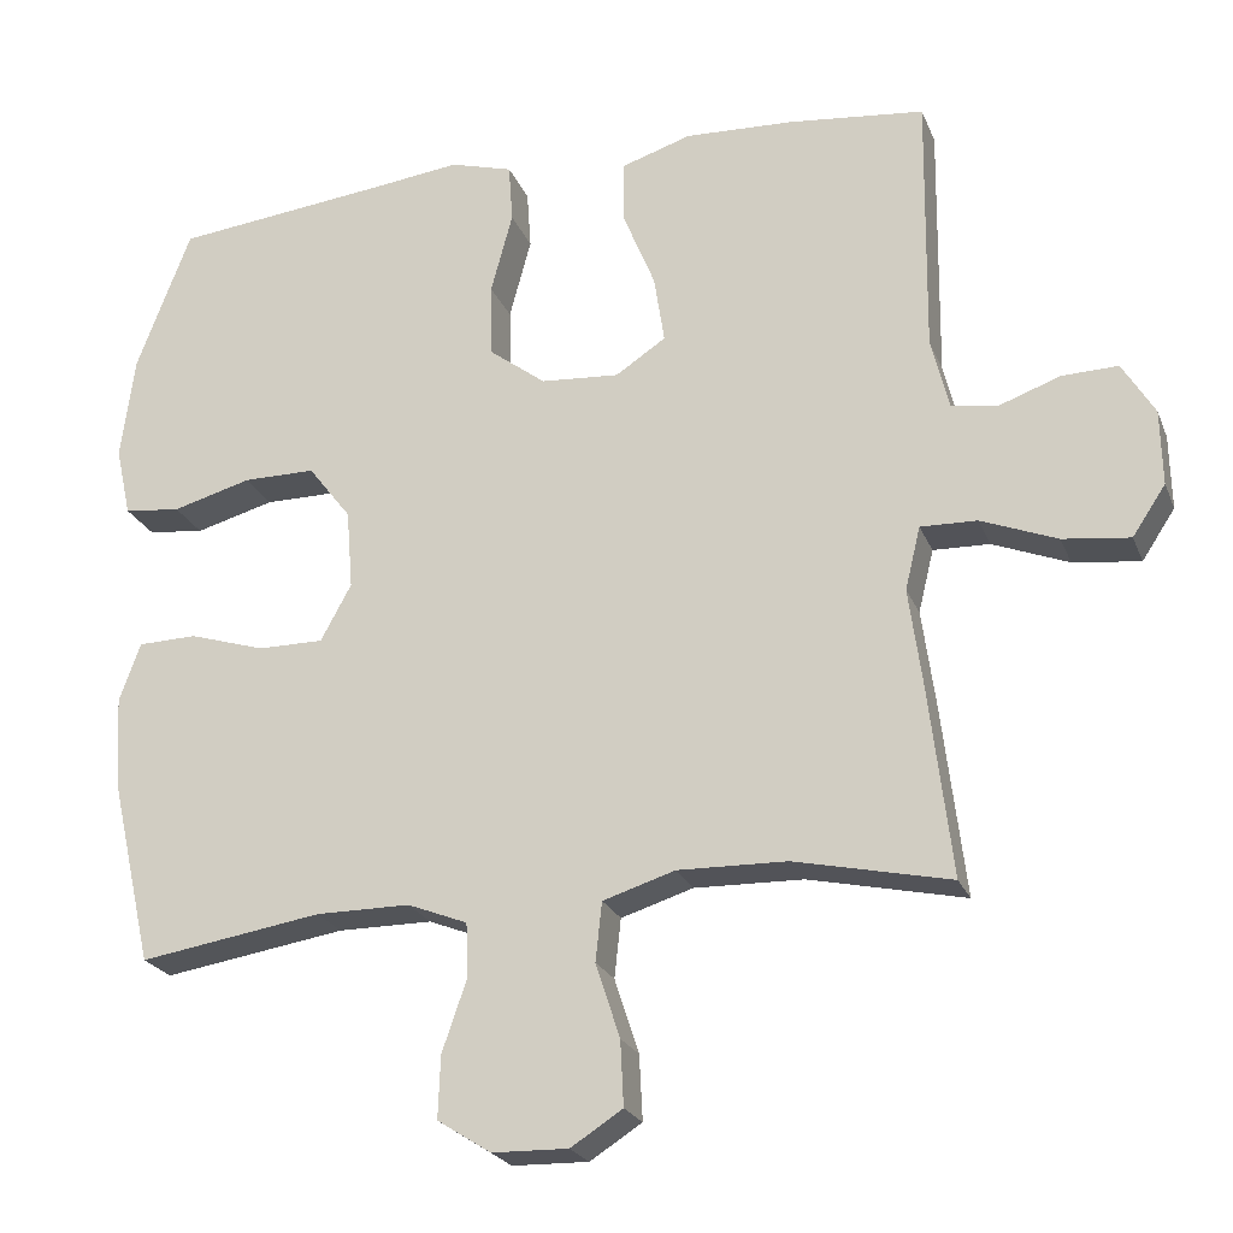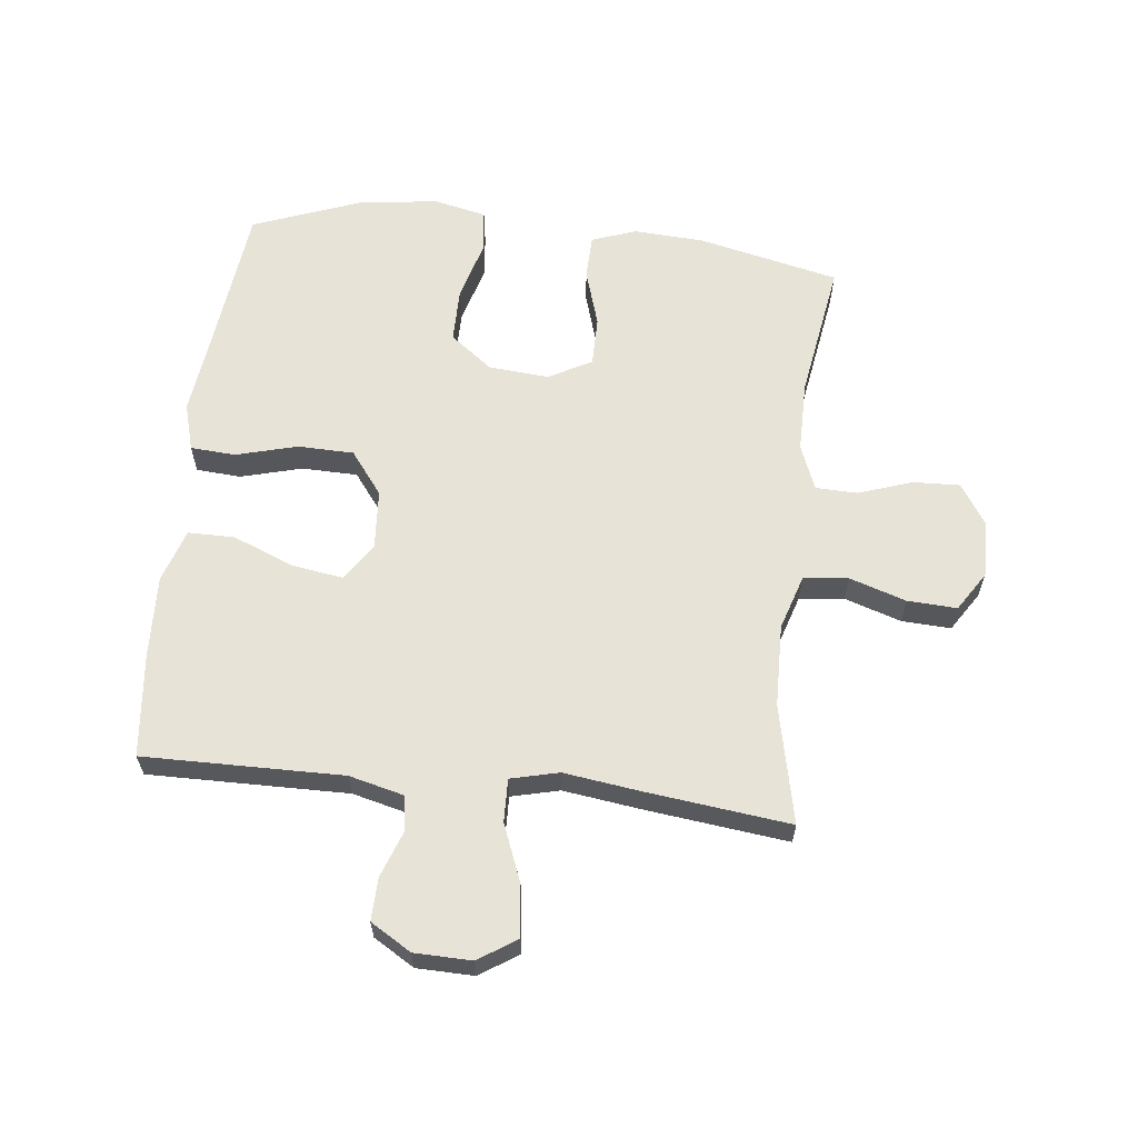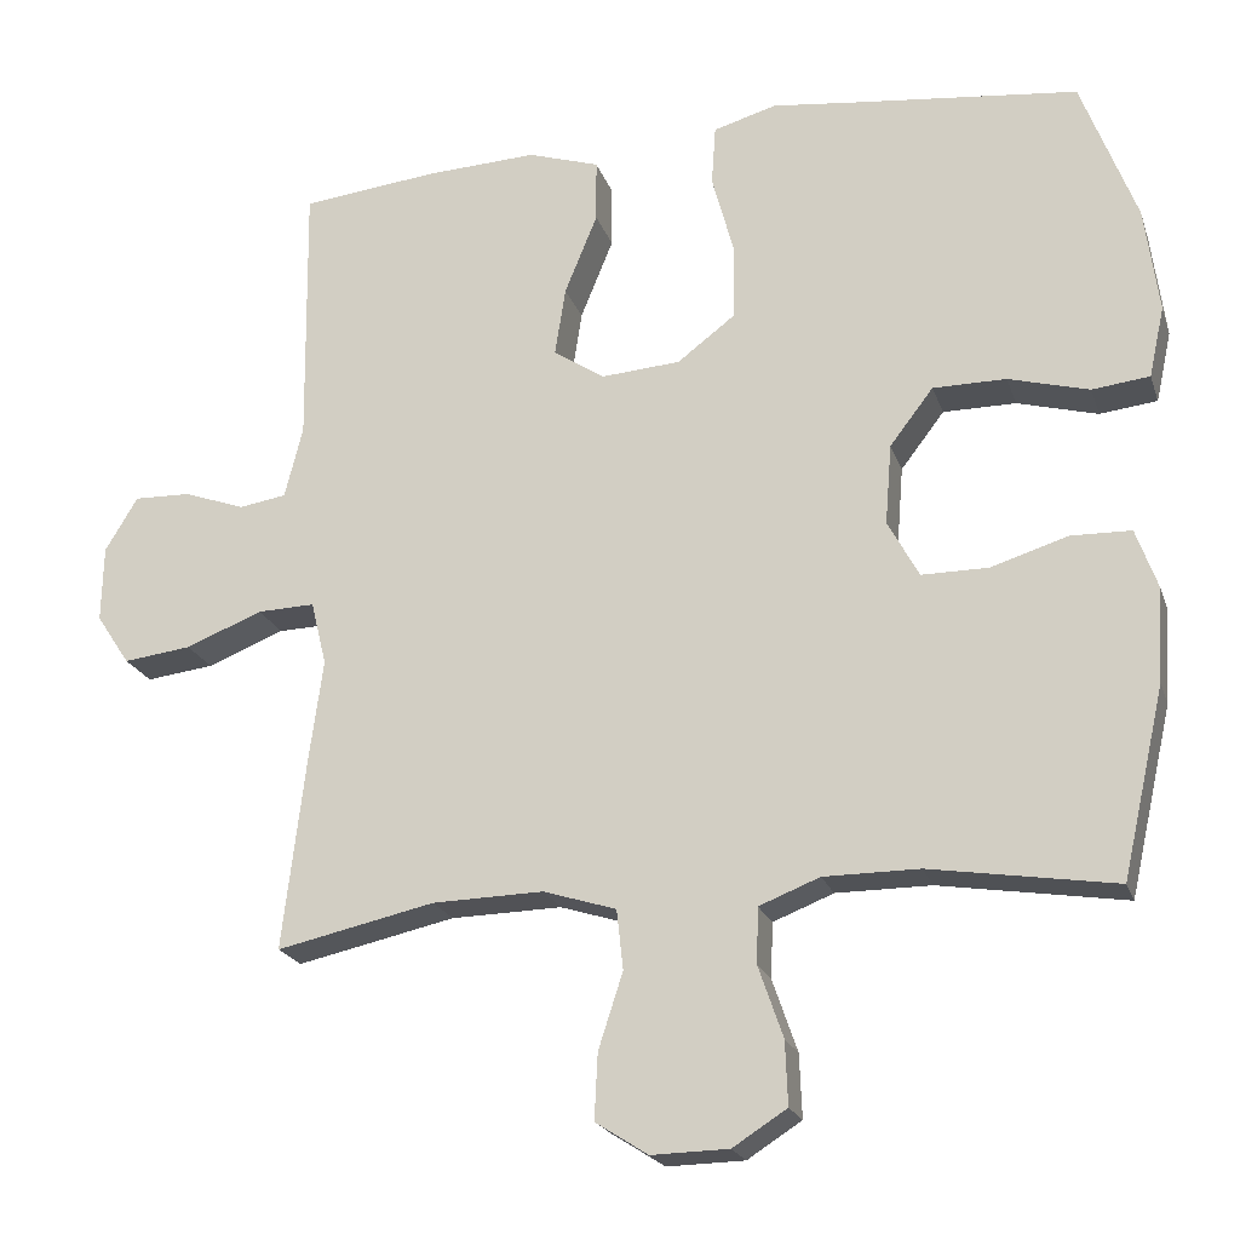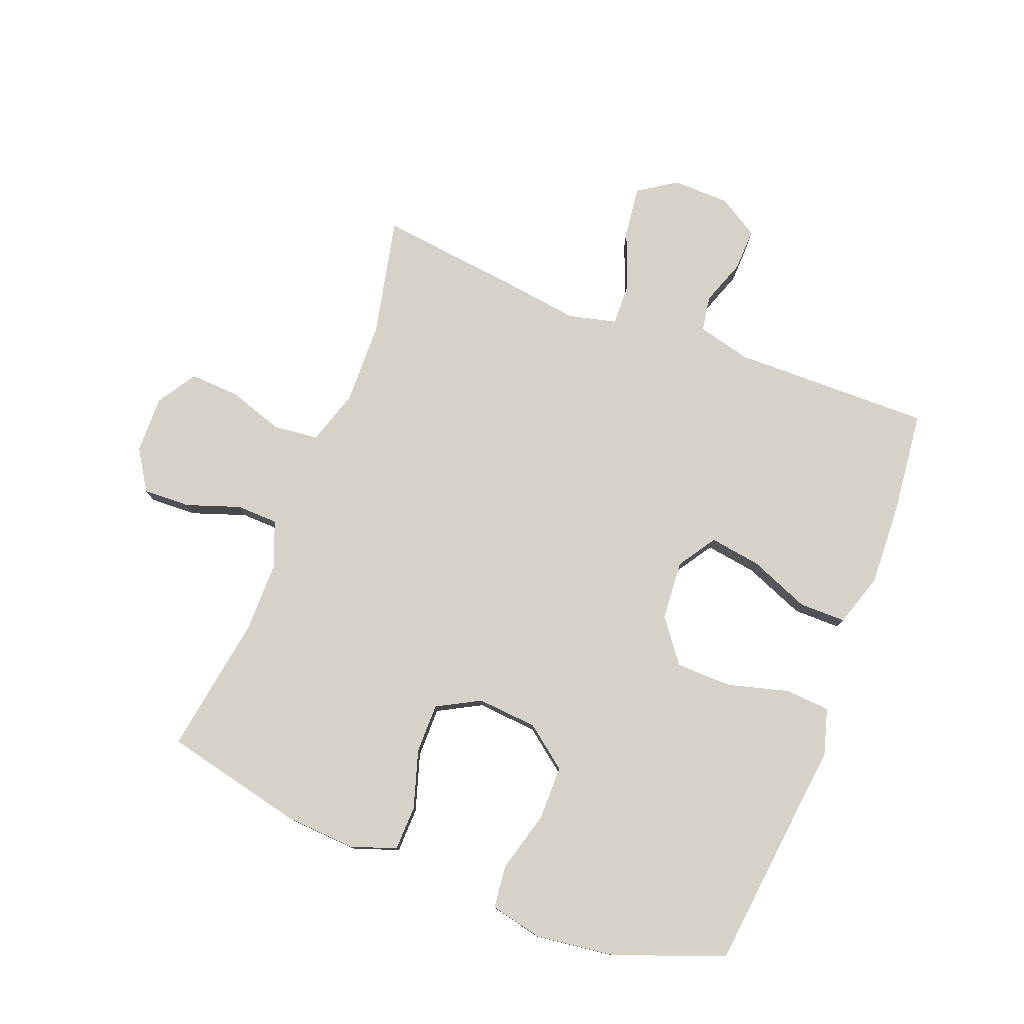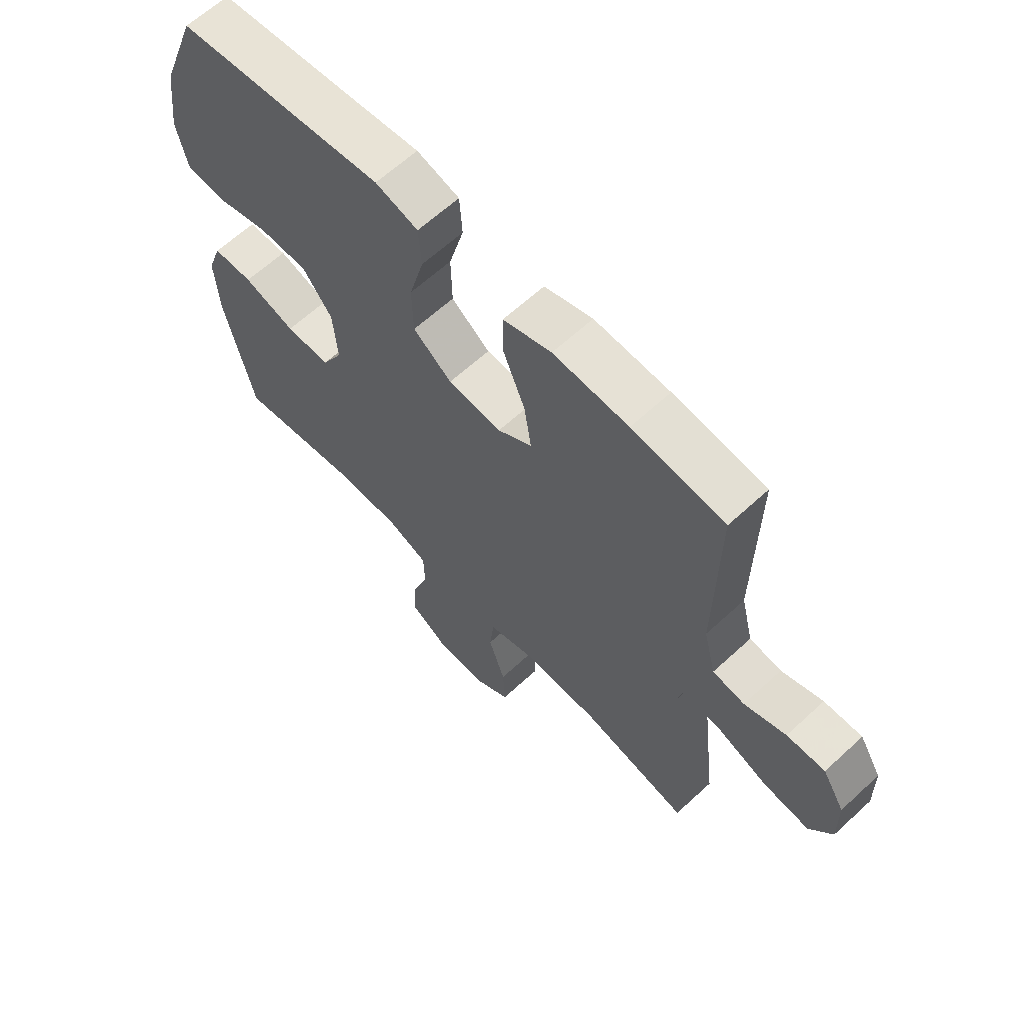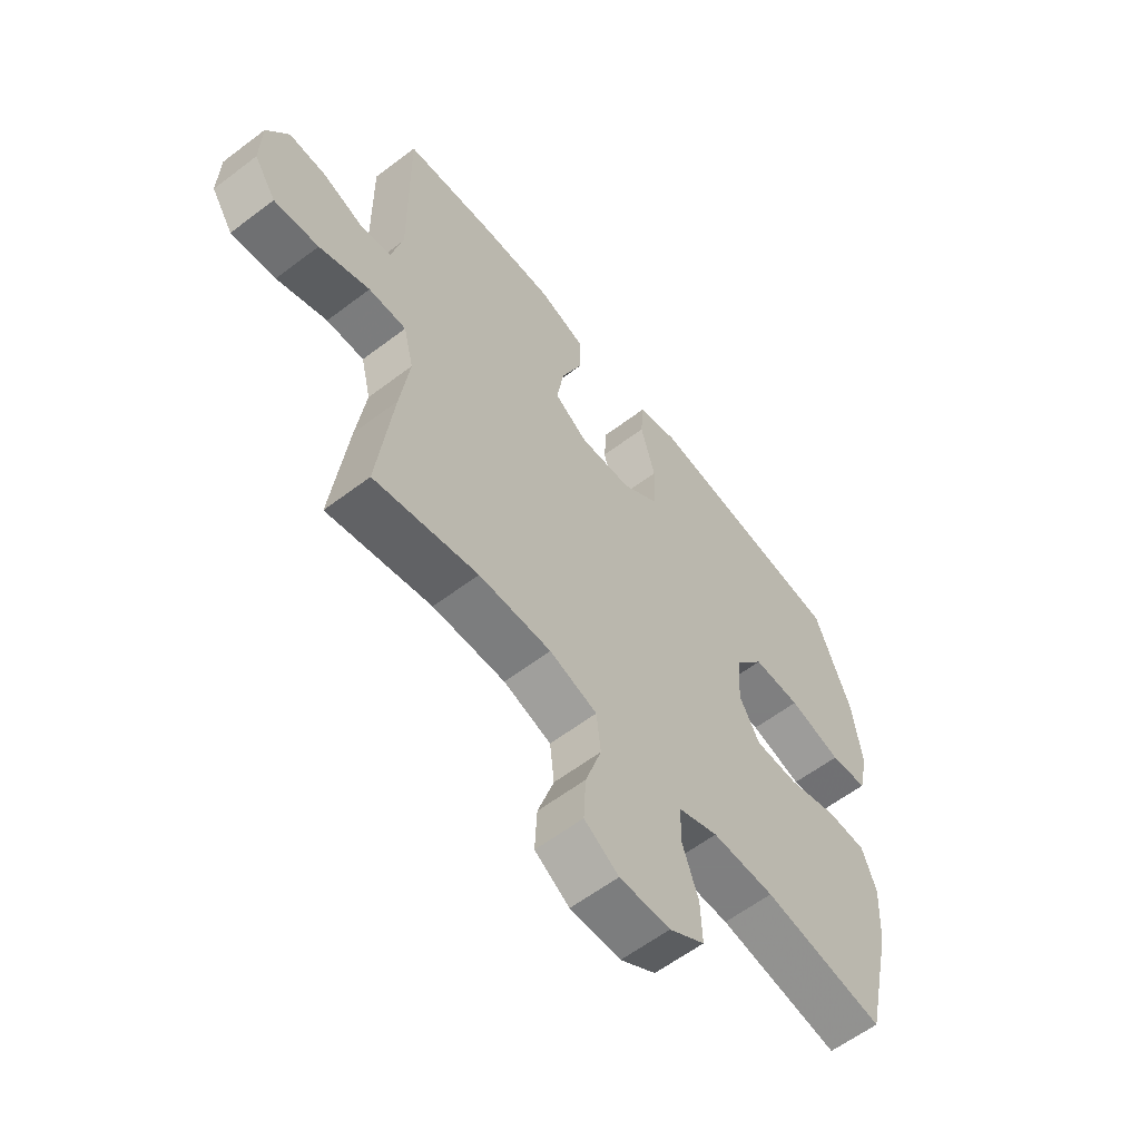
<metadata>
{"format":"obj","ext":"obj","renderer":"f3d","projection":"perspective","resolution":1024,"background":"white","views":[{"elev":-23.0,"azim":18.2,"up":"+Z"},{"elev":61.8,"azim":96.4,"up":"+Y"},{"elev":-21.1,"azim":-163.8,"up":"+Z"},{"elev":78.1,"azim":-68.9,"up":"+Y"},{"elev":63.4,"azim":47.0,"up":"+Z"},{"elev":-59.9,"azim":127.9,"up":"+Z"}]}
</metadata>
<code>
v 0.5 0.07 -0.5
v 0.307 0.07 -0.458
v 0.172 0.07 -0.455
v 0.083 0.07 -0.483
v 0.075 0.07 -0.556
v 0.105 0.07 -0.648
v 0.109 0.07 -0.728
v 0.045 0.07 -0.769
v -0.049 0.07 -0.767
v -0.115 0.07 -0.725
v -0.112 0.07 -0.648
v -0.082 0.07 -0.561
v -0.084 0.07 -0.493
v -0.158 0.07 -0.464
v -0.274 0.07 -0.464
v -0.5 0.07 -0.5
v -0.552 0.07 -0.271
v -0.559 0.07 -0.156
v -0.533 0.07 -0.083
v -0.46 0.07 -0.081
v -0.366 0.07 -0.11
v -0.285 0.07 -0.11
v -0.247 0.07 -0.04
v -0.255 0.07 0.058
v -0.308 0.07 0.127
v -0.397 0.07 0.127
v -0.495 0.07 0.1
v -0.565 0.07 0.108
v -0.584 0.07 0.194
v -0.567 0.07 0.323
v -0.5 0.07 0.5
v -0.24 0.07 0.529
v -0.123 0.07 0.543
v -0.046 0.07 0.521
v -0.041 0.07 0.448
v -0.068 0.07 0.348
v -0.066 0.07 0.257
v 0.004 0.07 0.204
v 0.101 0.07 0.197
v 0.163 0.07 0.238
v 0.15 0.07 0.322
v 0.11 0.07 0.42
v 0.11 0.07 0.496
v 0.197 0.07 0.524
v 0.333 0.07 0.518
v 0.5 0.07 0.5
v 0.496 0.07 0.176
v 0.518 0.07 0.088
v 0.576 0.07 0.079
v 0.651 0.07 0.106
v 0.72 0.07 0.108
v 0.76 0.07 0.042
v 0.762 0.07 -0.051
v 0.721 0.07 -0.113
v 0.638 0.07 -0.103
v 0.544 0.07 -0.066
v 0.474 0.07 -0.064
v 0.455 0.07 -0.142
v 0.472 0.07 -0.266
v 0.5 0 -0.5
v 0.307 0 -0.458
v 0.172 0 -0.455
v 0.083 0 -0.483
v 0.075 0 -0.556
v 0.105 0 -0.648
v 0.109 0 -0.728
v 0.045 0 -0.769
v -0.049 0 -0.767
v -0.115 0 -0.725
v -0.112 0 -0.648
v -0.082 0 -0.561
v -0.084 0 -0.493
v -0.158 0 -0.464
v -0.274 0 -0.464
v -0.5 0 -0.5
v -0.552 0 -0.271
v -0.559 0 -0.156
v -0.533 0 -0.083
v -0.46 0 -0.081
v -0.366 0 -0.11
v -0.285 0 -0.11
v -0.247 0 -0.04
v -0.255 0 0.058
v -0.308 0 0.127
v -0.397 0 0.127
v -0.495 0 0.1
v -0.565 0 0.108
v -0.584 0 0.194
v -0.567 0 0.323
v -0.5 0 0.5
v -0.24 0 0.529
v -0.123 0 0.543
v -0.046 0 0.521
v -0.041 0 0.448
v -0.068 0 0.348
v -0.066 0 0.257
v 0.004 0 0.204
v 0.101 0 0.197
v 0.163 0 0.238
v 0.15 0 0.322
v 0.11 0 0.42
v 0.11 0 0.496
v 0.197 0 0.524
v 0.333 0 0.518
v 0.5 0 0.5
v 0.496 0 0.176
v 0.518 0 0.088
v 0.576 0 0.079
v 0.651 0 0.106
v 0.72 0 0.108
v 0.76 0 0.042
v 0.762 0 -0.051
v 0.721 0 -0.113
v 0.638 0 -0.103
v 0.544 0 -0.066
v 0.474 0 -0.064
v 0.455 0 -0.142
v 0.472 0 -0.266
f 58 59 1 2
f 57 58 2 3
f 53 54 55 56
f 53 56 57
f 52 53 57
f 49 50 51 52
f 48 49 52 57
f 47 48 57 3
f 41 42 43 44
f 40 41 44 45
f 33 34 35 36
f 32 33 36 37
f 31 32 37
f 30 31 37 38
f 26 27 28 29
f 25 26 29 30
f 18 19 20 21
f 18 21 22
f 15 16 17 18
f 14 15 18 22
f 13 14 22 23
f 9 10 11 12
f 9 12 13
f 8 9 13
f 5 6 7 8
f 4 5 8 13
f 40 45 46 47
f 39 40 47 3
f 38 39 3 4
f 25 30 38
f 24 25 38
f 23 24 38
f 4 13 23 38
f 61 60 118 117
f 62 61 117 116
f 115 114 113 112
f 116 115 112
f 116 112 111
f 111 110 109 108
f 116 111 108 107
f 62 116 107 106
f 103 102 101 100
f 104 103 100 99
f 95 94 93 92
f 96 95 92 91
f 96 91 90
f 97 96 90 89
f 88 87 86 85
f 89 88 85 84
f 80 79 78 77
f 81 80 77
f 77 76 75 74
f 81 77 74 73
f 82 81 73 72
f 71 70 69 68
f 72 71 68
f 72 68 67
f 67 66 65 64
f 72 67 64 63
f 106 105 104 99
f 62 106 99 98
f 63 62 98 97
f 97 89 84
f 97 84 83
f 97 83 82
f 97 82 72 63
f 1 60 61 2
f 2 61 62 3
f 3 62 63 4
f 4 63 64 5
f 5 64 65 6
f 6 65 66 7
f 7 66 67 8
f 8 67 68 9
f 9 68 69 10
f 10 69 70 11
f 11 70 71 12
f 12 71 72 13
f 13 72 73 14
f 14 73 74 15
f 15 74 75 16
f 16 75 76 17
f 17 76 77 18
f 18 77 78 19
f 19 78 79 20
f 20 79 80 21
f 21 80 81 22
f 22 81 82 23
f 23 82 83 24
f 24 83 84 25
f 25 84 85 26
f 26 85 86 27
f 27 86 87 28
f 28 87 88 29
f 29 88 89 30
f 30 89 90 31
f 31 90 91 32
f 32 91 92 33
f 33 92 93 34
f 34 93 94 35
f 35 94 95 36
f 36 95 96 37
f 37 96 97 38
f 38 97 98 39
f 39 98 99 40
f 40 99 100 41
f 41 100 101 42
f 42 101 102 43
f 43 102 103 44
f 44 103 104 45
f 45 104 105 46
f 46 105 106 47
f 47 106 107 48
f 48 107 108 49
f 49 108 109 50
f 50 109 110 51
f 51 110 111 52
f 52 111 112 53
f 53 112 113 54
f 54 113 114 55
f 55 114 115 56
f 56 115 116 57
f 57 116 117 58
f 58 117 118 59
f 59 118 60 1

</code>
